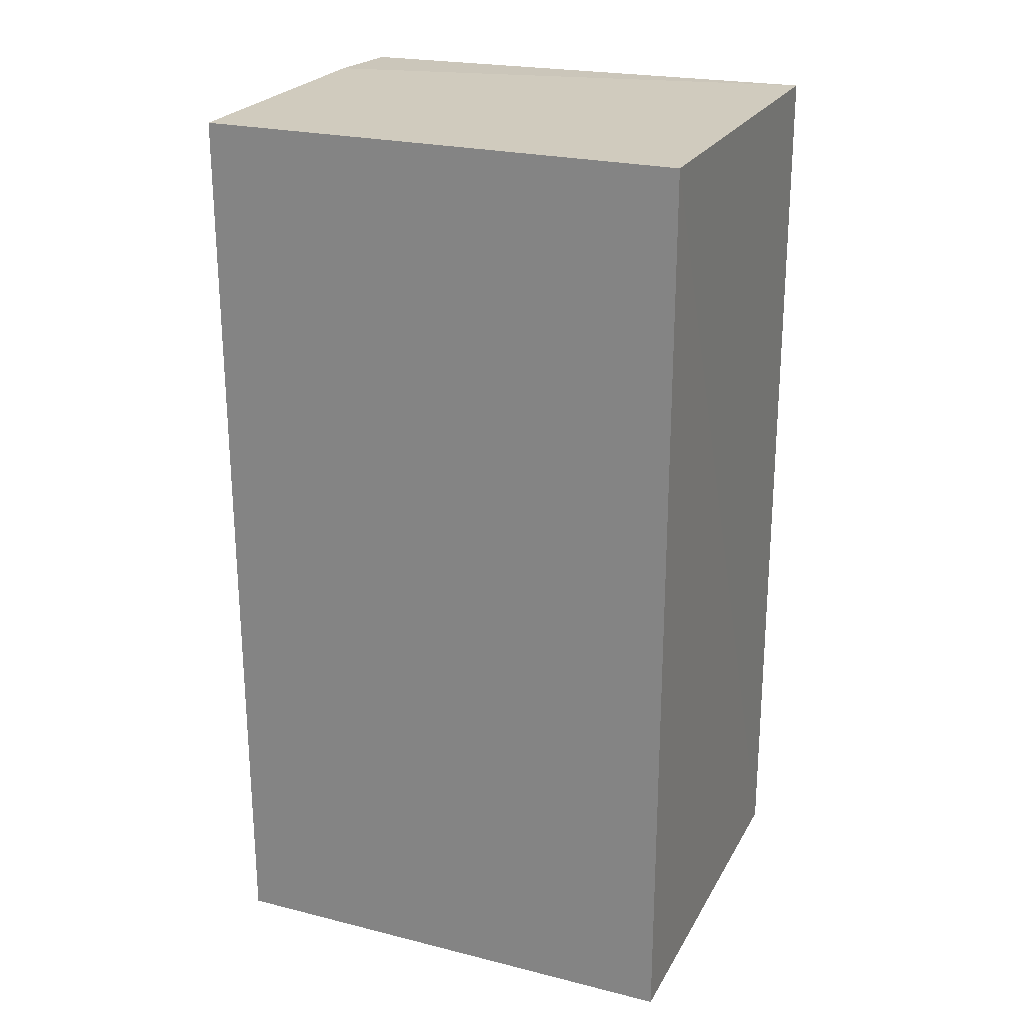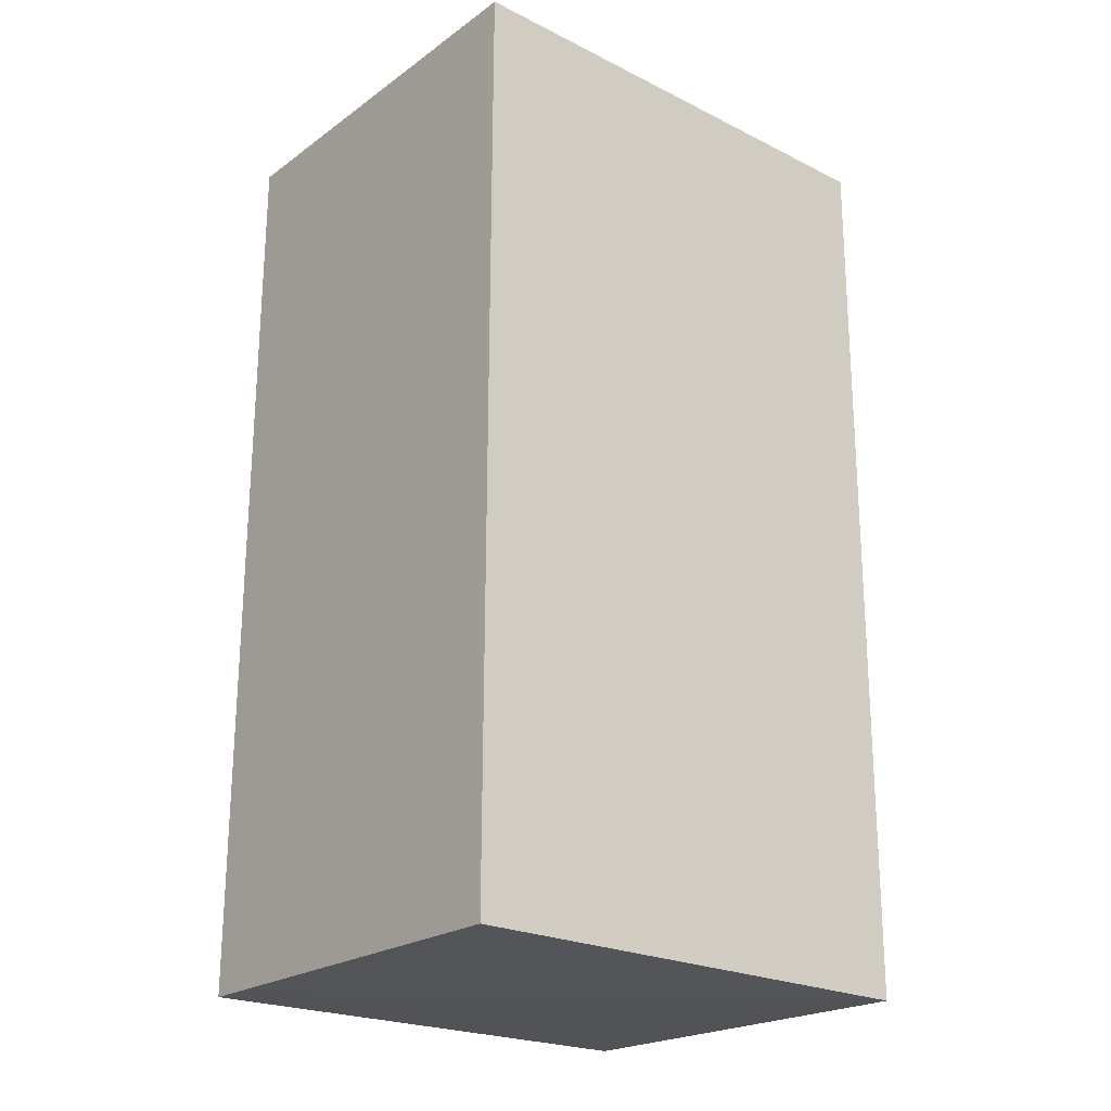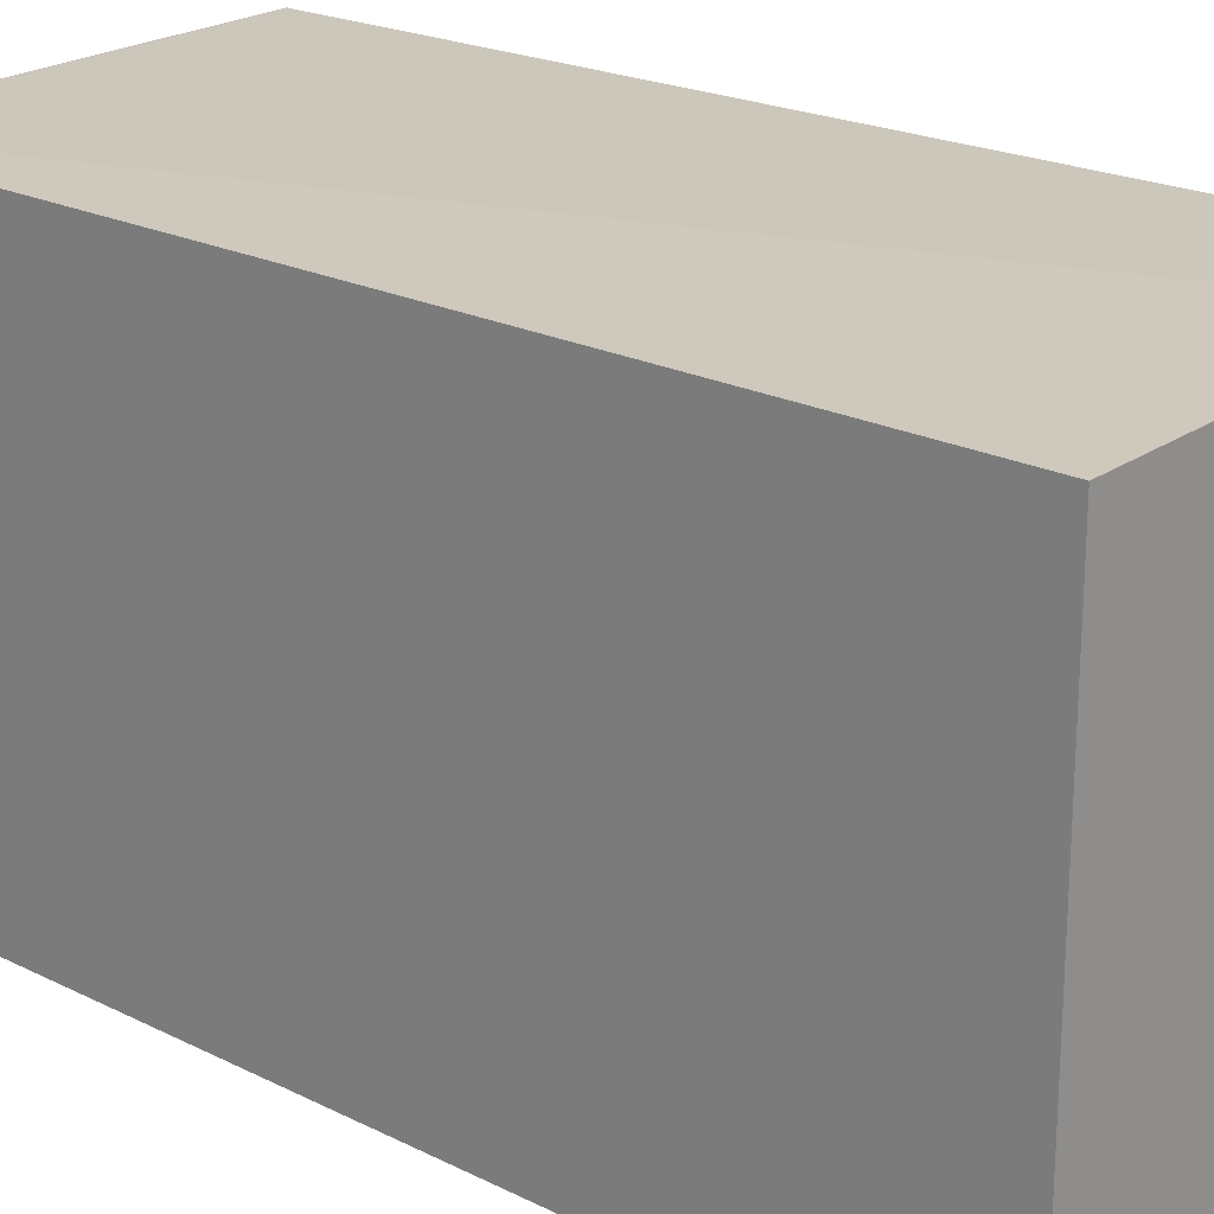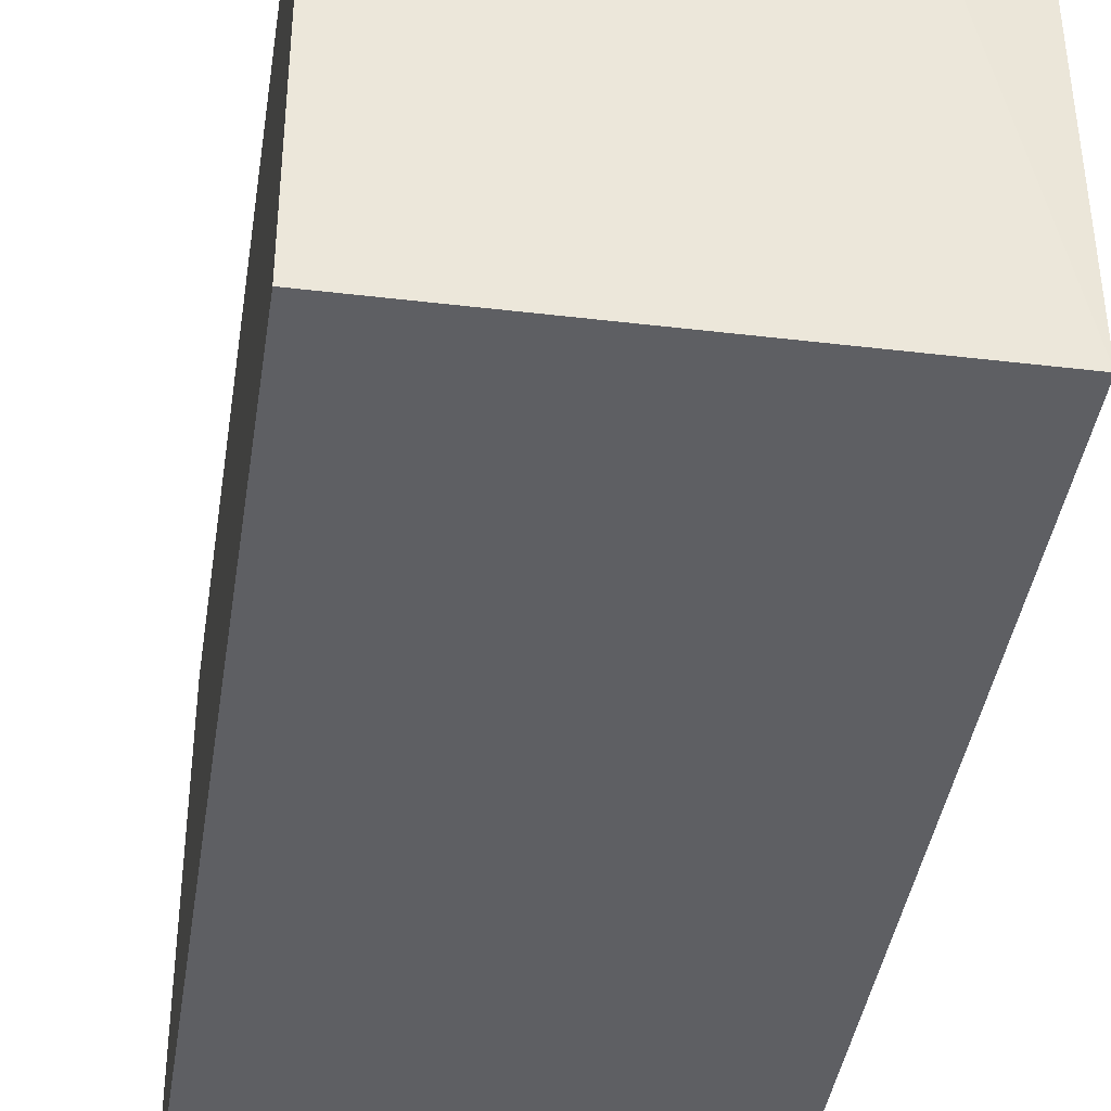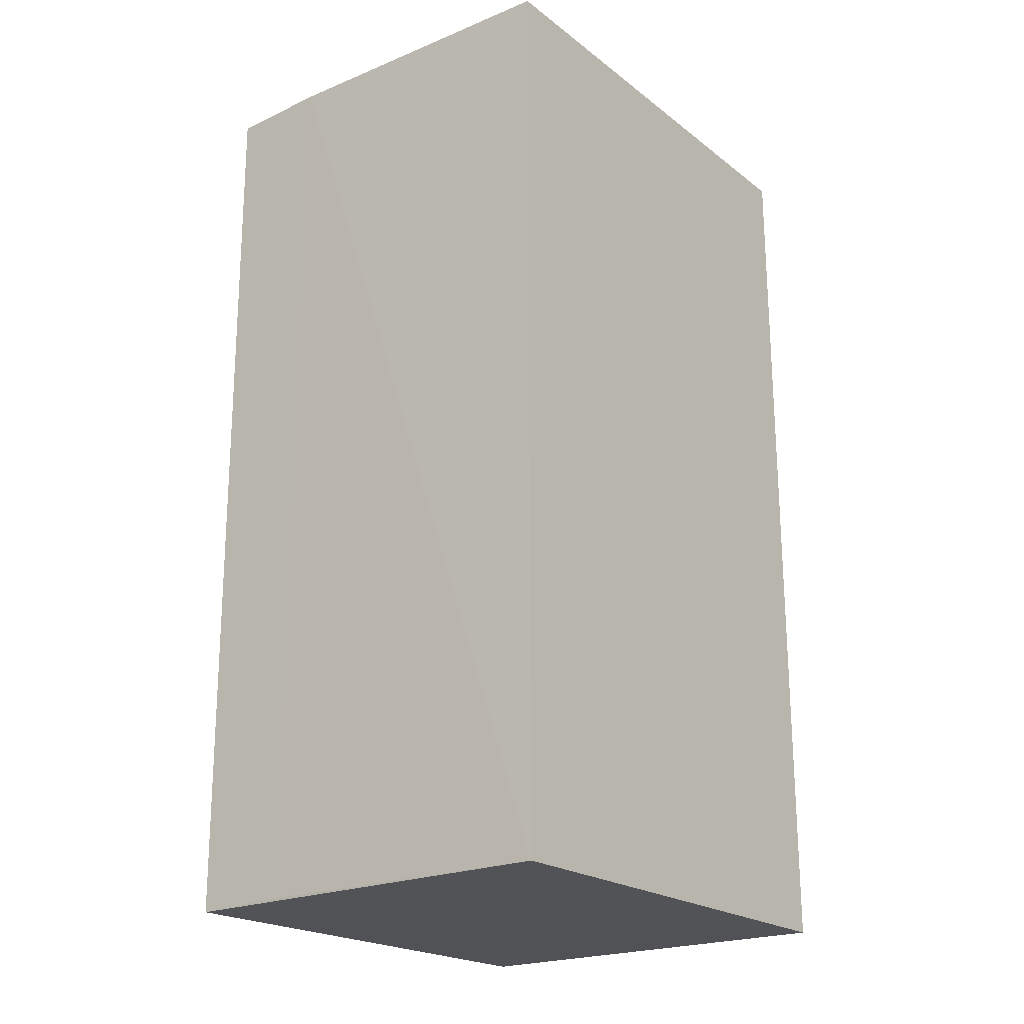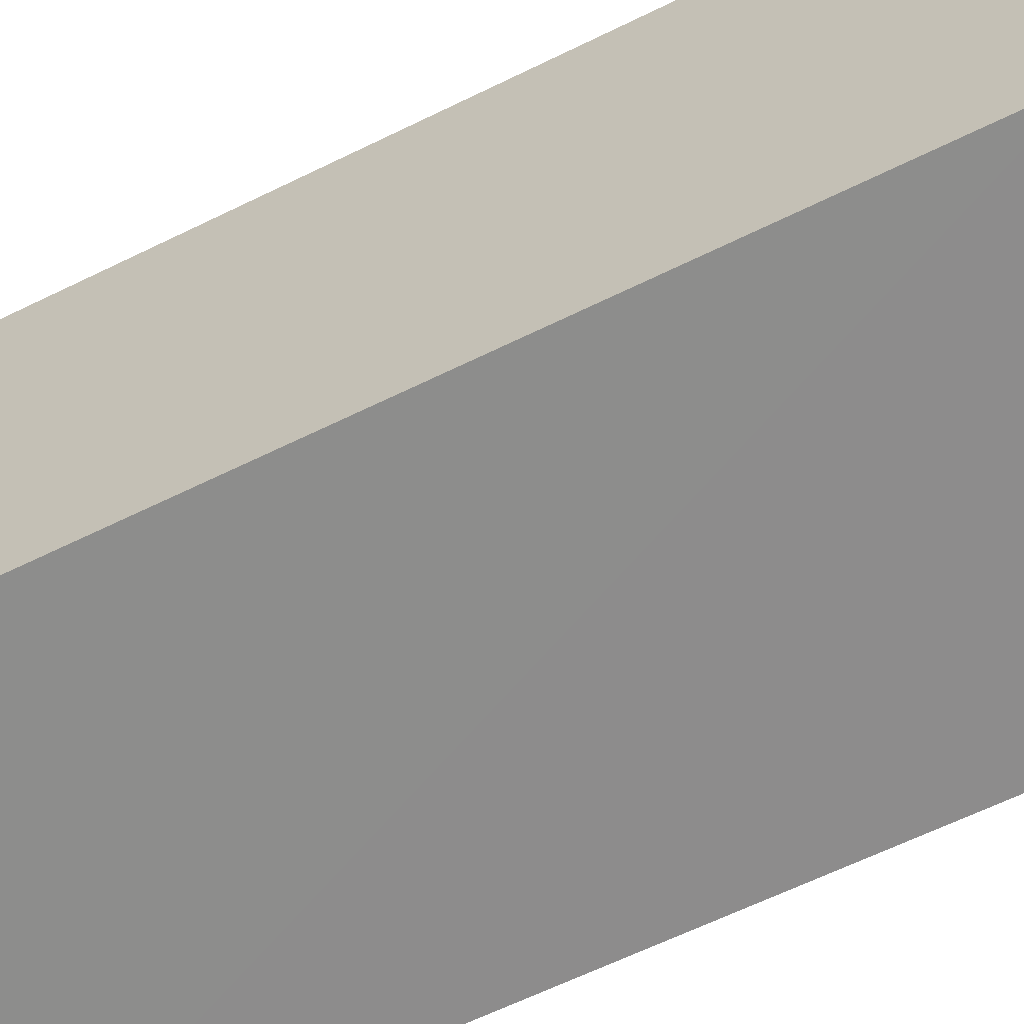
<metadata>
{"format":"obj","ext":"obj","renderer":"f3d","projection":"perspective","resolution":1024,"background":"white","views":[{"elev":23.6,"azim":112.7,"up":"+Y"},{"elev":-22.7,"azim":-129.6,"up":"+Y"},{"elev":21.5,"azim":131.6,"up":"+Z"},{"elev":-40.5,"azim":171.4,"up":"+Z"},{"elev":-21.6,"azim":37.4,"up":"+Y"},{"elev":-64.3,"azim":-63.7,"up":"+Z"}]}
</metadata>
<code>
v 0.02256 0.07679 0.01529
v 0.02257 0.0507 0.01526
v 0.02257 0.07678 0.001429
v 0.01098 0.07678 0.001486
v 0.01103 0.07666 0.01556
v 0.01098 0.0507 0.001432
v 0.01387 0.07679 0.01553
v 0.02257 0.0507 0.001423
v 0.01104 0.0506 0.0154
v 0.01387 0.05071 0.01537
f 1 2 3
f 1 3 4
f 6 4 3
f 6 5 4
f 7 2 1
f 7 1 4
f 7 4 5
f 8 6 3
f 8 3 2
f 9 5 6
f 9 8 2
f 9 6 8
f 10 9 2
f 10 2 7
f 10 7 5
f 10 5 9

</code>
